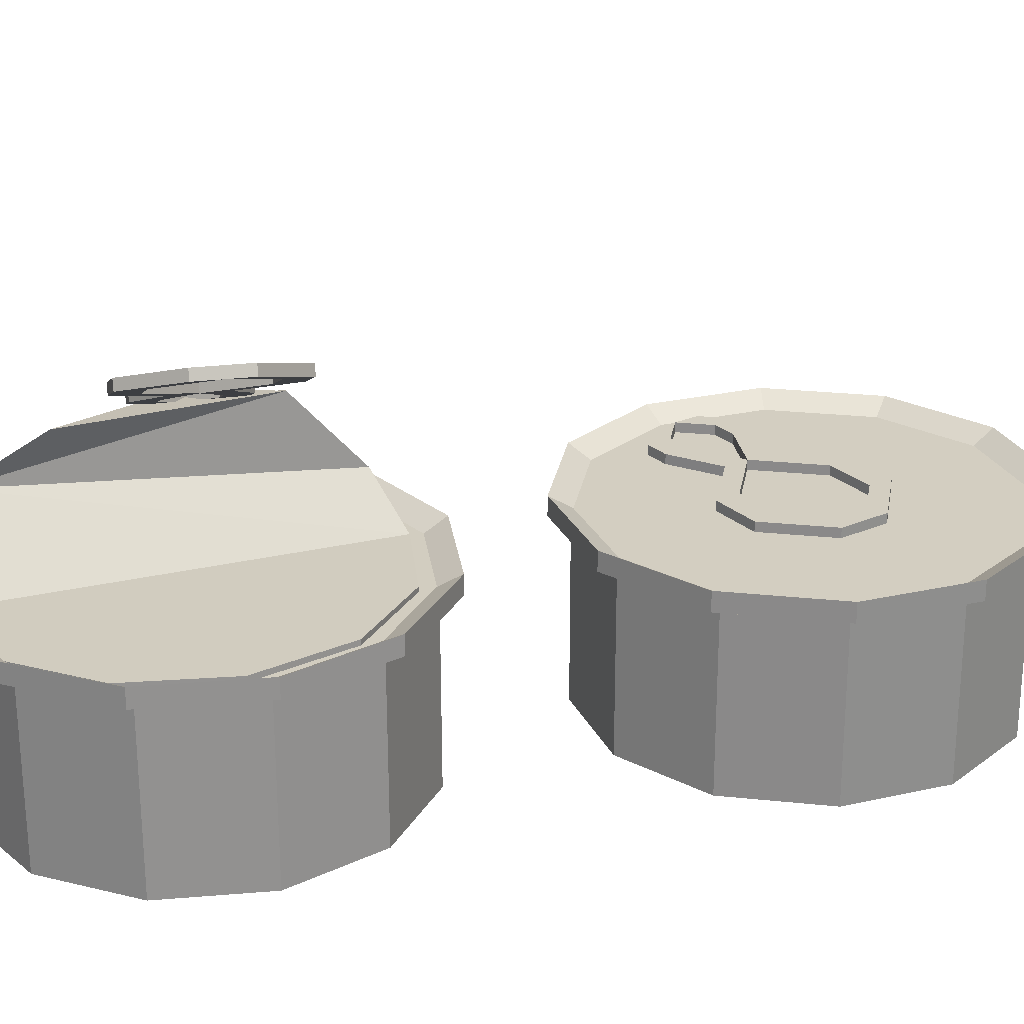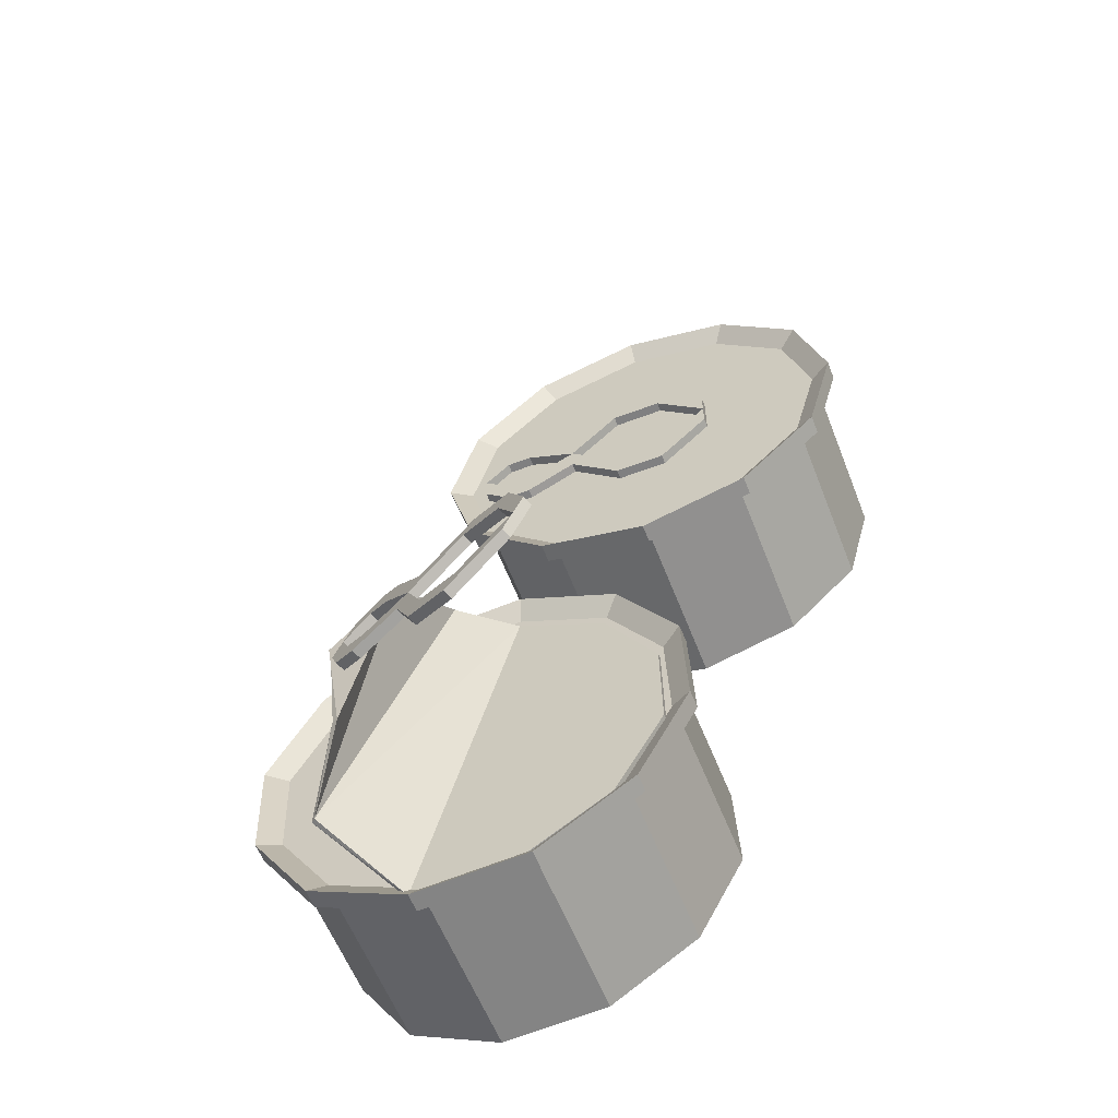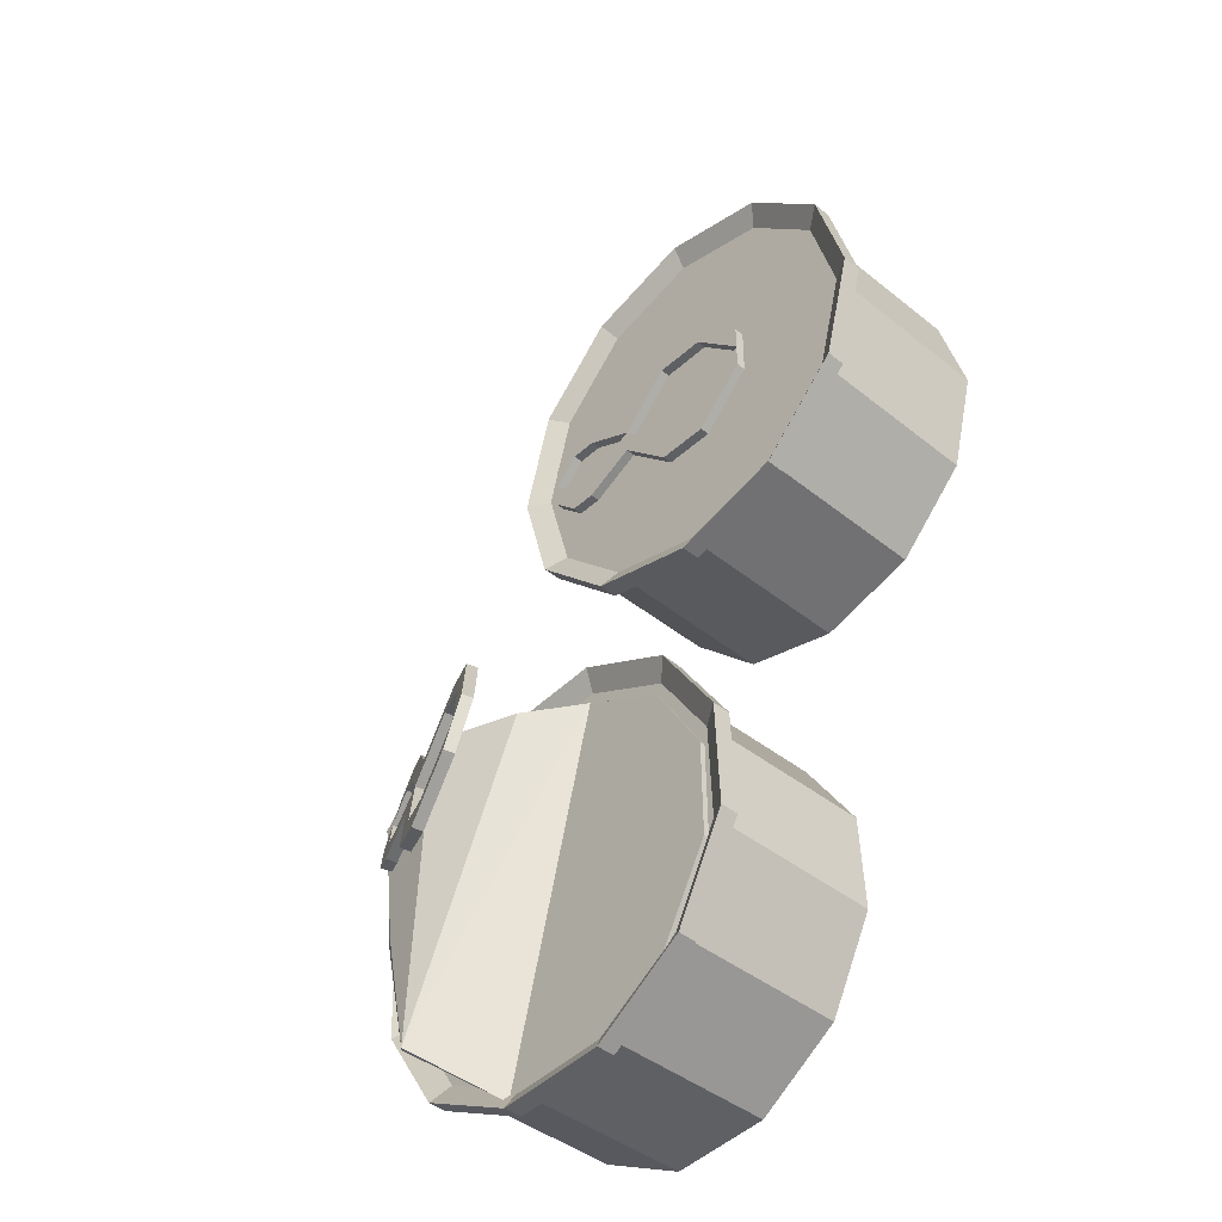
<metadata>
{"format":"obj","ext":"obj","renderer":"f3d","projection":"perspective","resolution":1024,"background":"white","views":[{"elev":24.9,"azim":-125.2,"up":"+Y"},{"elev":-60.2,"azim":-158.8,"up":"+Z"},{"elev":-43.8,"azim":-133.3,"up":"+Z"}]}
</metadata>
<code>
v -0.5233 -0.1244 0.463
v -0.4811 -0.1244 0.6205
v -0.4811 -0.1773 0.6205
v -0.4811 -0.1779 0.6205
v -0.5233 -0.178 0.463
v -0.5233 -0.1749 0.463
v -0.3658 -0.1244 0.7358
v -0.3658 -0.1831 0.7358
v -0.2083 -0.1244 0.778
v -0.2083 -0.1803 0.778
v -0.05078 -0.1244 0.7358
v -0.05078 -0.1801 0.7358
v -0.05078 -0.181 0.7358
v -0.2083 -0.1809 0.778
v 0.06451 -0.1244 0.6205
v 0.06451 -0.1787 0.6205
v 0.1067 -0.1244 0.463
v 0.06451 -0.1731 0.3055
v 0.1067 -0.1719 0.463
v 0.06451 -0.1244 0.3055
v -0.05078 -0.1244 0.1902
v -0.05078 -0.1692 0.1902
v 0.06451 -0.1725 0.3055
v -0.2083 -0.1244 0.148
v -0.2083 -0.1714 0.148
v -0.05078 -0.1717 0.1902
v -0.3658 -0.1244 0.1902
v -0.3658 -0.1702 0.1902
v -0.2083 -0.1727 0.148
v -0.4811 -0.1244 0.3055
v -0.4811 -0.1732 0.3055
v -0.3658 -0.172 0.1902
v -0.4811 -0.1749 0.3055
v -0.3815 -0.1144 0.1629
v -0.5084 -0.1144 0.2897
v -0.5233 -0.3944 0.463
v -0.4811 -0.3944 0.6205
v -0.3658 -0.3944 0.7358
v -0.2083 -0.3944 0.778
v -0.05078 -0.3944 0.7358
v 0.06451 -0.3944 0.6205
v 0.1067 -0.3944 0.463
v 0.06451 -0.3944 0.3055
v -0.05078 -0.3944 0.1902
v -0.2083 -0.3944 0.148
v -0.3658 -0.3944 0.1902
v -0.4811 -0.3944 0.3055
v -0.2083 -0.1144 0.1165
v -0.03503 -0.1144 0.1629
v 0.09179 -0.1144 0.2897
v 0.1382 -0.1144 0.463
v 0.09179 -0.1144 0.6362
v -0.03503 -0.1144 0.763
v -0.2083 -0.1144 0.8095
v -0.3815 -0.1144 0.763
v -0.5084 -0.1144 0.6362
v -0.5548 -0.1144 0.463
v -0.3815 -0.08438 0.1629
v -0.5084 -0.08438 0.2897
v -0.2083 -0.08438 0.1165
v -0.03503 -0.08438 0.1629
v 0.09179 -0.08438 0.2897
v 0.1382 -0.08438 0.463
v 0.09179 -0.08438 0.6362
v -0.03503 -0.08438 0.763
v -0.2083 -0.08438 0.8095
v -0.3815 -0.08438 0.763
v -0.5084 -0.08438 0.6362
v -0.5548 -0.08438 0.463
v -0.3642 -0.1044 0.1929
v -0.4784 -0.1044 0.307
v -0.2083 -0.1044 0.1511
v -0.05236 -0.1044 0.1929
v 0.06179 -0.1044 0.307
v 0.1036 -0.1044 0.463
v 0.06179 -0.1044 0.6189
v -0.05236 -0.1044 0.733
v -0.2083 -0.1044 0.7748
v -0.3642 -0.1044 0.733
v -0.4784 -0.1044 0.6189
v -0.5201 -0.1044 0.463
v -0.2083 -0.1044 0.463
v 0.06451 -0.2744 0.3055
v 0.08562 -0.2231 0.3842
v -0.05078 -0.3741 0.1902
v 0.006866 -0.2736 0.2478
v -0.2083 -0.37 0.148
v -0.2083 -0.3736 0.148
v -0.3658 -0.3693 0.1902
v -0.3658 -0.3711 0.1902
v -0.4811 -0.3665 0.3055
v -0.5233 -0.3663 0.463
v -0.4811 -0.3643 0.6205
v -0.4811 -0.3696 0.6205
v -0.5233 -0.3683 0.463
v -0.3658 -0.3651 0.7358
v -0.3658 -0.366 0.7358
v -0.2083 -0.3719 0.778
v -0.2083 -0.3728 0.778
v -0.05078 -0.3707 0.7358
v -0.05078 -0.3725 0.7358
v 0.006866 -0.2747 0.6781
v 0.08562 -0.2225 0.5417
v 0.1067 -0.3682 0.463
v 0.1067 -0.3688 0.463
v 0.06451 -0.3674 0.6205
v 0.06451 -0.3757 0.3055
v -0.05078 -0.3765 0.1902
v 0.06451 -0.3736 0.3055
v 0.06451 -0.3684 0.6205
v 0.08034 -0.2605 0.3645
v 0.08562 -0.3206 0.5417
v 0.1067 -0.27 0.463
v 0.06451 -0.273 0.6205
v 0.09617 -0.2466 0.4236
v -0.08827 -0.1057 0.423
v -0.08827 -0.1057 0.463
v -0.008292 -0.1057 0.423
v -0.008292 -0.1057 0.383
v -0.08827 -0.08938 0.423
v -0.1683 -0.08938 0.343
v -0.1683 -0.1057 0.343
v -0.08827 -0.08938 0.463
v -0.08827 -0.08938 0.503
v -0.1683 -0.08938 0.5829
v -0.1683 -0.08938 0.5429
v -0.1683 -0.08938 0.383
v -0.1683 -0.1057 0.383
v -0.2482 -0.08938 0.343
v -0.2482 -0.1057 0.343
v -0.08827 -0.1057 0.503
v -0.1683 -0.1057 0.5829
v -0.1683 -0.1057 0.5429
v -0.2482 -0.08938 0.5829
v -0.2482 -0.08938 0.5429
v -0.2482 -0.1057 0.5829
v -0.2482 -0.1057 0.5429
v -0.3282 -0.08938 0.503
v -0.3282 -0.08938 0.463
v -0.2482 -0.08938 0.383
v -0.2482 -0.1057 0.383
v -0.3282 -0.08938 0.423
v -0.3282 -0.1057 0.423
v -0.3282 -0.08938 0.463
v -0.3282 -0.1057 0.463
v -0.3282 -0.1057 0.503
v -0.3282 -0.1057 0.463
v -0.008292 -0.1057 0.5429
v -0.008292 -0.1057 0.503
v -0.008292 -0.08938 0.423
v -0.008292 -0.08938 0.383
v 0.0317 -0.1057 0.423
v 0.0317 -0.1057 0.383
v -0.008292 -0.08938 0.5429
v -0.008292 -0.08938 0.503
v 0.0317 -0.1057 0.5429
v 0.0317 -0.1057 0.503
v 0.0317 -0.08938 0.5429
v 0.0317 -0.08938 0.503
v 0.07169 -0.1057 0.503
v 0.07169 -0.1057 0.463
v 0.0317 -0.08938 0.423
v 0.0317 -0.08938 0.383
v 0.07169 -0.1057 0.463
v 0.07169 -0.1057 0.423
v 0.07169 -0.08938 0.463
v 0.07169 -0.08938 0.423
v 0.07169 -0.08938 0.503
v 0.07169 -0.08938 0.463
v -0.1543 -0.1291 -0.523
v -0.2299 -0.1286 -0.3785
v -0.2303 -0.1815 -0.3786
v -0.2304 -0.1822 -0.3786
v -0.1548 -0.1826 -0.5231
v -0.1548 -0.1796 -0.5231
v -0.223 -0.129 -0.2156
v -0.2236 -0.1877 -0.2157
v -0.1357 -0.1301 -0.07794
v -0.1362 -0.186 -0.07804
v 0.008805 -0.1315 -0.002389
v 0.008285 -0.1873 -0.002491
v 0.008277 -0.1882 -0.002493
v -0.1362 -0.1866 -0.07804
v 0.1717 -0.1331 -0.009208
v 0.1712 -0.1873 -0.009306
v 0.3094 -0.1342 -0.09657
v 0.3845 -0.1833 -0.2412
v 0.3089 -0.1817 -0.09666
v 0.3849 -0.1346 -0.2411
v 0.3781 -0.1343 -0.404
v 0.3777 -0.1791 -0.4041
v 0.3845 -0.1828 -0.2412
v 0.2908 -0.1332 -0.5417
v 0.2903 -0.1803 -0.5417
v 0.3777 -0.1816 -0.4041
v 0.1463 -0.1317 -0.6172
v 0.1459 -0.1776 -0.6173
v 0.2903 -0.1815 -0.5417
v -0.01663 -0.1302 -0.6104
v -0.01708 -0.179 -0.6105
v 0.1458 -0.1793 -0.6173
v -0.0171 -0.1807 -0.6105
v 0.1532 -0.1217 -0.6479
v -0.02595 -0.1201 -0.6404
v -0.1568 -0.3991 -0.5235
v -0.2324 -0.3986 -0.379
v -0.2256 -0.399 -0.2161
v -0.1382 -0.4 -0.07843
v 0.006287 -0.4015 -0.002882
v 0.1692 -0.403 -0.0097
v 0.3069 -0.4042 -0.09706
v 0.3824 -0.4046 -0.2416
v 0.3756 -0.4042 -0.4045
v 0.2882 -0.4032 -0.5421
v 0.1438 -0.4017 -0.6177
v -0.01915 -0.4002 -0.6109
v 0.3122 -0.1234 -0.5648
v 0.4083 -0.1245 -0.4134
v 0.4158 -0.1249 -0.2342
v 0.3327 -0.1244 -0.07523
v 0.1812 -0.1232 0.02087
v 0.002025 -0.1215 0.02837
v -0.1569 -0.1199 -0.05474
v -0.253 -0.1187 -0.2062
v -0.2605 -0.1183 -0.3854
v -0.1774 -0.1188 -0.5443
v 0.1535 -0.09172 -0.6479
v -0.02567 -0.09006 -0.6404
v 0.3125 -0.09335 -0.5648
v 0.4086 -0.09452 -0.4133
v 0.416 -0.09492 -0.2341
v 0.3329 -0.09443 -0.07517
v 0.1815 -0.0932 0.02092
v 0.002305 -0.09154 0.02842
v -0.1566 -0.08991 -0.05468
v -0.2527 -0.08873 -0.2061
v -0.2602 -0.08834 -0.3853
v -0.1771 -0.08882 -0.5443
v 0.1458 -0.1117 -0.6141
v -0.0155 -0.1102 -0.6073
v 0.2888 -0.1132 -0.5393
v 0.3753 -0.1142 -0.403
v 0.382 -0.1146 -0.2417
v 0.3073 -0.1142 -0.09866
v 0.171 -0.113 -0.01218
v 0.009679 -0.1115 -0.005427
v -0.1334 -0.1101 -0.08022
v -0.2198 -0.109 -0.2165
v -0.2266 -0.1087 -0.3778
v -0.1518 -0.1091 -0.5209
v 0.07773 -0.1116 -0.3098
v 0.3835 -0.2846 -0.2413
v 0.3462 -0.2332 -0.169
v 0.3758 -0.384 -0.4044
v 0.3801 -0.2837 -0.3228
v 0.2885 -0.3788 -0.5421
v 0.2884 -0.3824 -0.5421
v 0.144 -0.3766 -0.6177
v 0.144 -0.3785 -0.6177
v -0.01889 -0.3723 -0.6108
v -0.1566 -0.371 -0.5235
v -0.2321 -0.3686 -0.379
v -0.2321 -0.3739 -0.379
v -0.1566 -0.373 -0.5235
v -0.2253 -0.3697 -0.2161
v -0.2253 -0.3706 -0.2161
v -0.138 -0.3776 -0.07839
v -0.138 -0.3785 -0.07839
v 0.006508 -0.3778 -0.002838
v 0.00649 -0.3797 -0.002842
v 0.08886 -0.2826 -0.006072
v 0.2396 -0.2317 -0.05307
v 0.3071 -0.3779 -0.09701
v 0.3071 -0.3786 -0.09701
v 0.1694 -0.376 -0.00965
v 0.3826 -0.3859 -0.2415
v 0.3758 -0.3864 -0.4044
v 0.3826 -0.3839 -0.2415
v 0.1694 -0.377 -0.009652
v 0.3553 -0.2706 -0.1871
v 0.2387 -0.3298 -0.05325
v 0.308 -0.2798 -0.09683
v 0.1703 -0.2817 -0.009478
v 0.3271 -0.2565 -0.1329
v 0.07908 0.1392 -0.3341
v 0.06462 0.1384 -0.2968
v 0.1465 0.1045 -0.3087
v 0.161 0.1053 -0.3459
v 0.08556 0.1539 -0.3313
v 0.04703 0.1901 -0.4313
v 0.04056 0.1754 -0.4341
v 0.0711 0.1531 -0.294
v 0.05664 0.1523 -0.2567
v -0.03971 0.1854 -0.2076
v -0.02525 0.1862 -0.2449
v 0.03258 0.1893 -0.394
v 0.0261 0.1747 -0.3968
v -0.02041 0.2248 -0.4567
v -0.02688 0.2101 -0.4595
v 0.05017 0.1377 -0.2595
v -0.04619 0.1708 -0.2104
v -0.03173 0.1716 -0.2477
v -0.1071 0.2201 -0.233
v -0.09269 0.2209 -0.2703
v -0.1136 0.2055 -0.2358
v -0.09917 0.2062 -0.2731
v -0.1457 0.2563 -0.333
v -0.1312 0.2571 -0.3703
v -0.03486 0.224 -0.4194
v -0.04134 0.2093 -0.4222
v -0.1168 0.2579 -0.4076
v -0.1232 0.2432 -0.4104
v -0.1312 0.2571 -0.3703
v -0.1377 0.2425 -0.3731
v -0.1521 0.2417 -0.3358
v -0.1377 0.2425 -0.3731
v 0.1031 0.1022 -0.1968
v 0.1176 0.103 -0.2341
v 0.153 0.1192 -0.3058
v 0.1675 0.12 -0.3431
v 0.1802 0.08719 -0.2959
v 0.1947 0.08797 -0.3332
v 0.1096 0.1169 -0.194
v 0.1241 0.1176 -0.2313
v 0.1369 0.08486 -0.1841
v 0.1513 0.08564 -0.2214
v 0.1433 0.09952 -0.1813
v 0.1578 0.1003 -0.2186
v 0.185 0.0683 -0.2087
v 0.1995 0.06908 -0.2459
v 0.1867 0.1018 -0.2931
v 0.2012 0.1026 -0.3304
v 0.1995 0.06908 -0.2459
v 0.214 0.06986 -0.2832
v 0.206 0.08373 -0.2431
v 0.2204 0.08451 -0.2804
v 0.1915 0.08296 -0.2059
v 0.206 0.08373 -0.2431
v -9.134e-05 -0.1031 -0.6277
v -0.138 -0.101 -0.5454
v -0.1382 -0.1099 -0.5455
v -0.0002481 -0.112 -0.6277
v -0.2164 -0.1001 -0.4052
v -0.2165 -0.109 -0.4052
v -0.2141 -0.1007 -0.2446
v -0.2143 -0.1096 -0.2446
v -0.1319 -0.1027 -0.1067
v -0.132 -0.1116 -0.1067
v 0.008316 -0.1055 -0.02832
v 0.008159 -0.1144 -0.02836
v 0.09546 -0.04194 -0.03633
v 0.08888 -0.03618 -0.03807
v 0.1366 0.07994 -0.1346
v 0.1286 0.08239 -0.1364
v 0.2375 0.06104 -0.2295
v 0.2009 0.07705 -0.4381
v 0.2101 0.0727 -0.4331
v 0.2576 0.002679 -0.5468
v 0.2642 -0.003076 -0.5451
v 0.1605 -0.1059 -0.63
v 0.1603 -0.1148 -0.63
v 0.2366 0.06974 -0.2278
o group1343031588
g mesh1343031588
f 6 5 4 3 2 1
f 3 8 7 2
f 8 10 9 7
f 10 14 13 12 11 9
f 12 16 15 11
f 16 17 15
f 23 22 21 20
f 22 26 25 24 21
f 25 29 28 27 24
f 28 32 31 30 27
f 31 33 6 1 30
f 35 34 27 30
f 47 46 45 44 43 42 41 40 39 38 37 36
f 34 48 24 27
f 48 49 21 24
f 49 50 20 21
f 50 51 17 20
f 51 52 15 17
f 52 53 11 15
f 53 54 9 11
f 54 55 7 9
f 55 56 2 7
f 56 57 1 2
f 57 35 30 1
f 59 58 34 35
f 58 60 48 34
f 60 61 49 48
f 61 62 50 49
f 62 63 51 50
f 63 64 52 51
f 64 65 53 52
f 65 66 54 53
f 66 67 55 54
f 67 68 56 55
f 68 69 57 56
f 69 59 35 57
f 70 72 60 58
f 72 73 61 60
f 73 74 62 61
f 74 75 63 62
f 75 76 64 63
f 76 77 65 64
f 77 78 66 65
f 78 79 67 66
f 79 80 68 67
f 80 81 69 68
f 81 71 59 69
f 81 80 79 78 77 82 71
f 109 107 43 44 108
f 85 108 44 45 88
f 87 88 45 46 90
f 89 90 46 47 91
f 91 47 36 95 92
f 95 36 37 94
f 93 94 37 38 97
f 96 97 38 39 99
f 98 99 39 40 101
f 100 101 40 41 110
f 82 70 71
f 82 76 75 74 73 72 70
f 77 76 82
f 18 23 20 17
f 42 43 107
f 106 110 41 42
f 19 18 17
f 71 70 58 59
f 19 84 83 18
f 16 103 19
f 106 42 105 104
f 105 42 107
f 104 105 107 109 83
f 112 106 104
f 16 19 17
f 86 18 83 109
f 102 110 106 114 16
f 23 18 86 85 26 22
f 26 85 88 87 29 25
f 29 87 90 89 32 28
f 32 89 91 33 31
f 33 91 92 5 6
f 5 92 95 94 93 4
f 3 4 93 97 96 8
f 8 96 99 98 14 10
f 14 98 101 100 13
f 12 13 100 102 16
f 86 109 108 85
f 102 100 110
f 84 111 83
f 16 114 103
f 112 114 106
f 115 84 19 113
f 111 115 113 104 83
f 103 114 112 104 113 19
f 84 115 111
o group1945423103
g mesh1945423103
f 119 118 117 116
f 122 121 120 116
f 126 125 124 123
f 121 127 123 120
f 127 128 117 123
f 128 122 116 117
f 130 129 121 122
f 132 133 117 131
f 133 126 123 117
f 135 134 125 126
f 134 136 132 125
f 136 137 133 132
f 137 135 126 133
f 139 138 134 135
f 129 140 127 121
f 140 141 128 127
f 141 130 122 128
f 143 142 129 130
f 142 144 140 129
f 145 143 130 141
f 145 144 142 143
f 138 146 136 134
f 146 147 137 136
f 147 139 135 137
f 147 146 138 139
f 149 148 131 117
f 118 150 123 117
f 150 151 120 123
f 151 119 116 120
f 153 152 118 119
f 148 154 124 131
f 154 155 123 124
f 155 149 117 123
f 157 156 148 149
f 156 158 154 148
f 158 159 155 154
f 159 157 149 155
f 161 160 156 157
f 152 162 150 118
f 162 163 151 150
f 163 153 119 151
f 165 164 152 153
f 164 166 162 152
f 166 167 163 162
f 167 165 153 163
f 167 166 164 165
f 160 168 158 156
f 168 169 159 158
f 169 161 157 159
f 169 168 160 161
f 125 132 131 124
f 144 145 141 140
o group229140736
g mesh229140736
f 175 174 173 172 171 170
f 172 177 176 171
f 177 179 178 176
f 179 183 182 181 180 178
f 181 185 184 180
f 185 186 184
f 192 191 190 189
f 191 195 194 193 190
f 194 198 197 196 193
f 197 201 200 199 196
f 200 202 175 170 199
f 204 203 196 199
f 216 215 214 213 212 211 210 209 208 207 206 205
f 203 217 193 196
f 217 218 190 193
f 218 219 189 190
f 219 220 186 189
f 220 221 184 186
f 221 222 180 184
f 222 223 178 180
f 223 224 176 178
f 224 225 171 176
f 225 226 170 171
f 226 204 199 170
f 228 227 203 204
f 227 229 217 203
f 229 230 218 217
f 230 231 219 218
f 231 232 220 219
f 232 233 221 220
f 233 234 222 221
f 234 235 223 222
f 235 236 224 223
f 236 237 225 224
f 237 238 226 225
f 238 228 204 226
f 239 241 229 227
f 241 242 230 229
f 242 243 231 230
f 243 244 232 231
f 244 245 233 232
f 245 246 234 233
f 246 247 235 234
f 247 248 236 235
f 248 249 237 236
f 249 250 238 237
f 250 240 228 238
f 250 249 248 247 246 251 240
f 278 276 212 213 277
f 254 277 213 214 257
f 256 257 214 215 259
f 258 259 215 216 260
f 260 216 205 264 261
f 264 205 206 263
f 262 263 206 207 266
f 265 266 207 208 268
f 267 268 208 209 270
f 269 270 209 210 279
f 251 239 240
f 187 192 189 186
f 211 212 276
f 275 279 210 211
f 188 187 186
f 240 239 227 228
f 188 253 252 187
f 185 272 188
f 275 211 274 273
f 274 211 276
f 273 274 276 278 252
f 281 275 273
f 185 188 186
f 255 187 252 278
f 271 279 275 283 185
f 192 187 255 254 195 191
f 195 254 257 256 198 194
f 198 256 259 258 201 197
f 201 258 260 202 200
f 202 260 261 174 175
f 174 261 264 263 262 173
f 172 173 262 266 265 177
f 177 265 268 267 183 179
f 183 267 270 269 182
f 181 182 269 271 185
f 255 278 277 254
f 271 269 279
f 251 245 244 243 242 241 239
f 246 245 251
f 253 280 252
f 185 283 272
f 281 283 275
f 284 253 188 282
f 280 284 282 273 252
f 272 283 281 273 282 188
f 253 284 280
o group1010671563
g mesh1010671563
f 288 287 286 285
f 291 290 289 285
f 295 294 293 292
f 290 296 292 289
f 296 297 286 292
f 297 291 285 286
f 299 298 290 291
f 301 302 286 300
f 302 295 292 286
f 304 303 294 295
f 303 305 301 294
f 305 306 302 301
f 306 304 295 302
f 308 307 303 304
f 298 309 296 290
f 309 310 297 296
f 310 299 291 297
f 312 311 298 299
f 311 313 309 298
f 314 312 299 310
f 314 313 311 312
f 307 315 305 303
f 315 316 306 305
f 316 308 304 306
f 316 315 307 308
f 318 317 300 286
f 287 319 292 286
f 319 320 289 292
f 320 288 285 289
f 322 321 287 288
f 317 323 293 300
f 323 324 292 293
f 324 318 286 292
f 326 325 317 318
f 325 327 323 317
f 327 328 324 323
f 328 326 318 324
f 330 329 325 326
f 321 331 319 287
f 331 332 320 319
f 332 322 288 320
f 334 333 321 322
f 333 335 331 321
f 335 336 332 331
f 336 334 322 332
f 336 335 333 334
f 329 337 327 325
f 337 338 328 327
f 338 330 326 328
f 338 337 329 330
f 294 301 300 293
f 313 314 310 309
o group558427750
g mesh558427750
f 342 341 340 339
f 341 344 343 340
f 344 346 345 343
f 346 348 347 345
f 348 350 349 347
f 350 351 349
f 351 353 352
f 353 355 354
f 355 357 356
f 357 359 358
f 359 361 360
f 361 342 339 360
f 339 347 349 360
f 361 350 348 346 344 341 342
f 339 340 343 345 347
f 349 358 360
f 352 354 358
f 355 362 354
f 356 362 355
f 354 362 356
f 357 355 353
f 358 356 357
f 354 356 358
f 359 357 353
f 353 354 352
f 359 353 351
f 351 352 349
f 349 352 358
f 359 351 350
f 360 358 359
f 361 359 350

</code>
